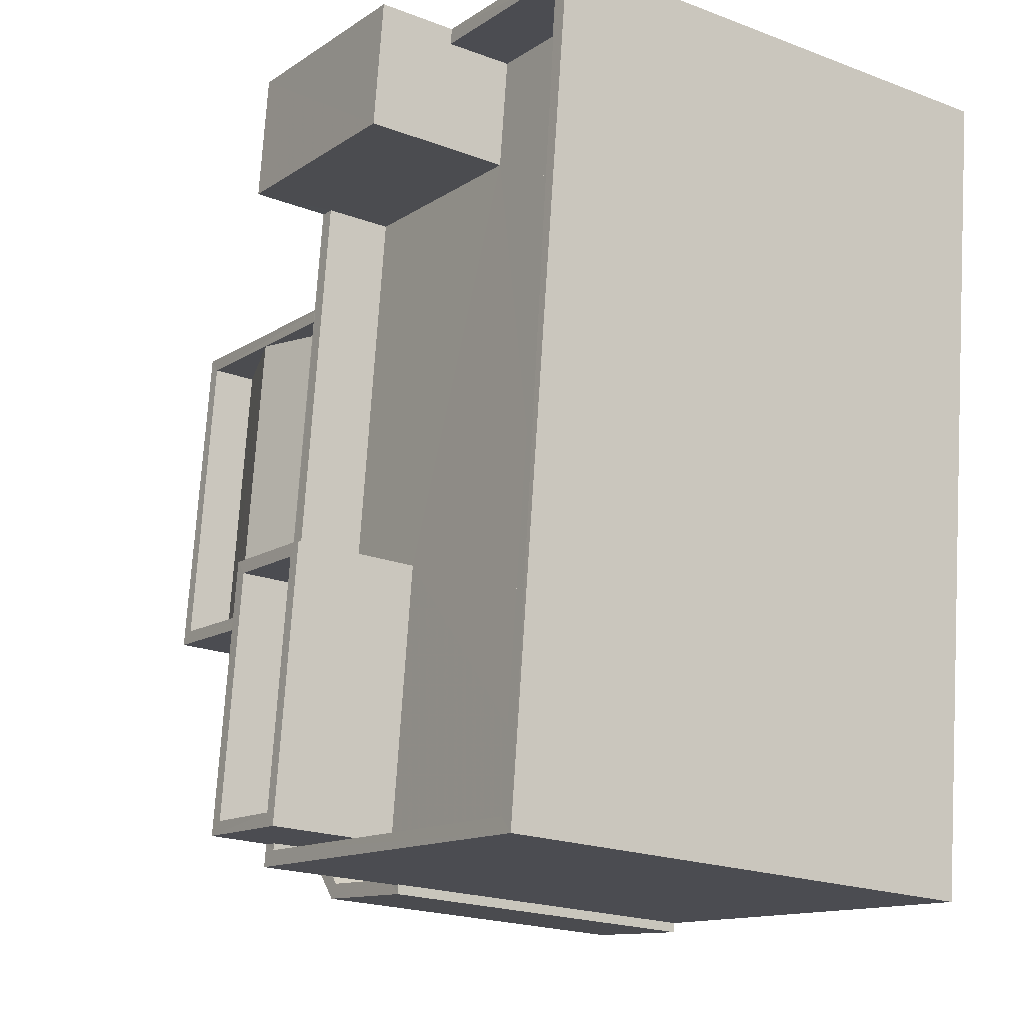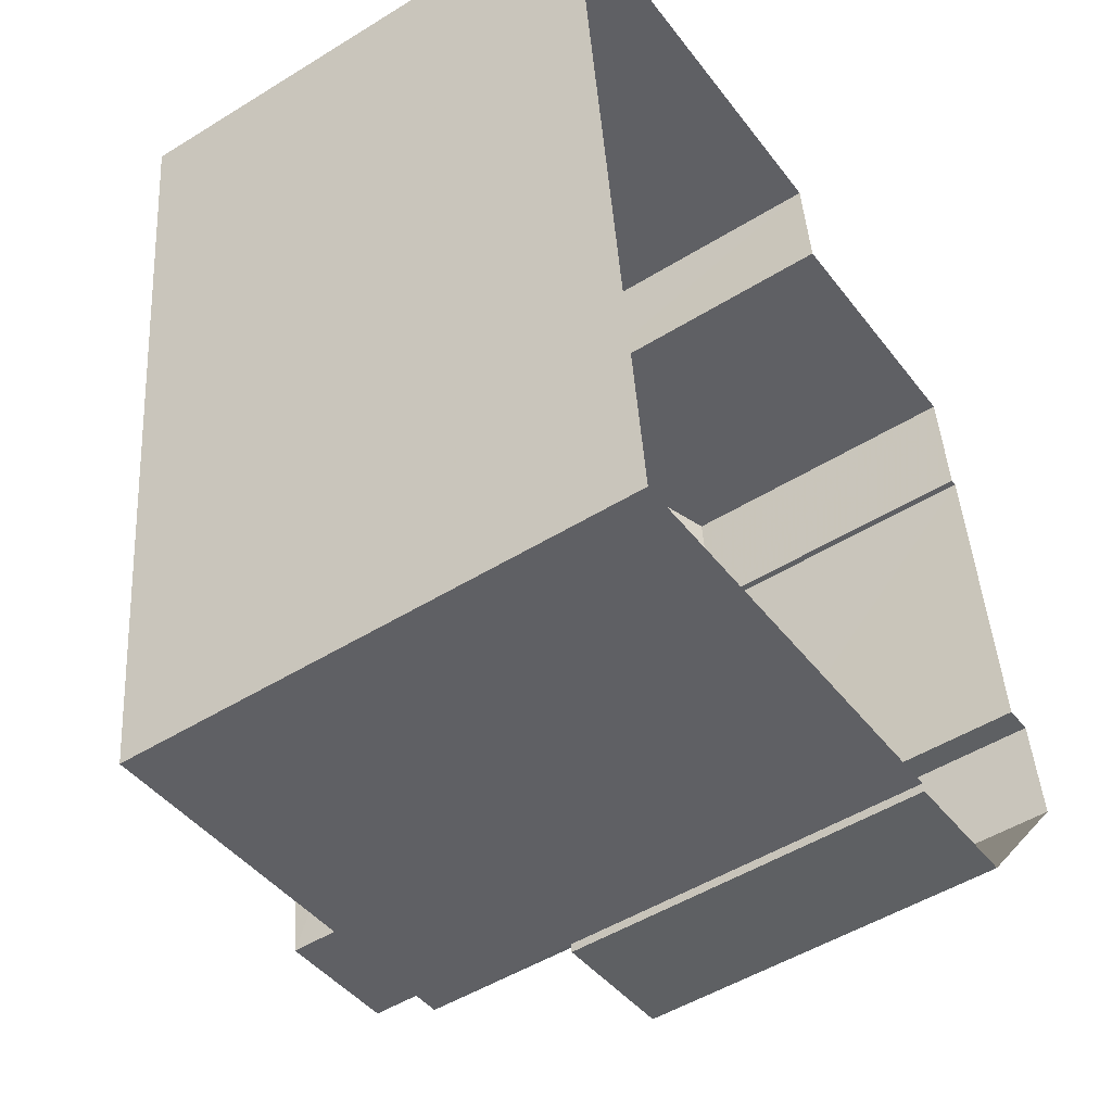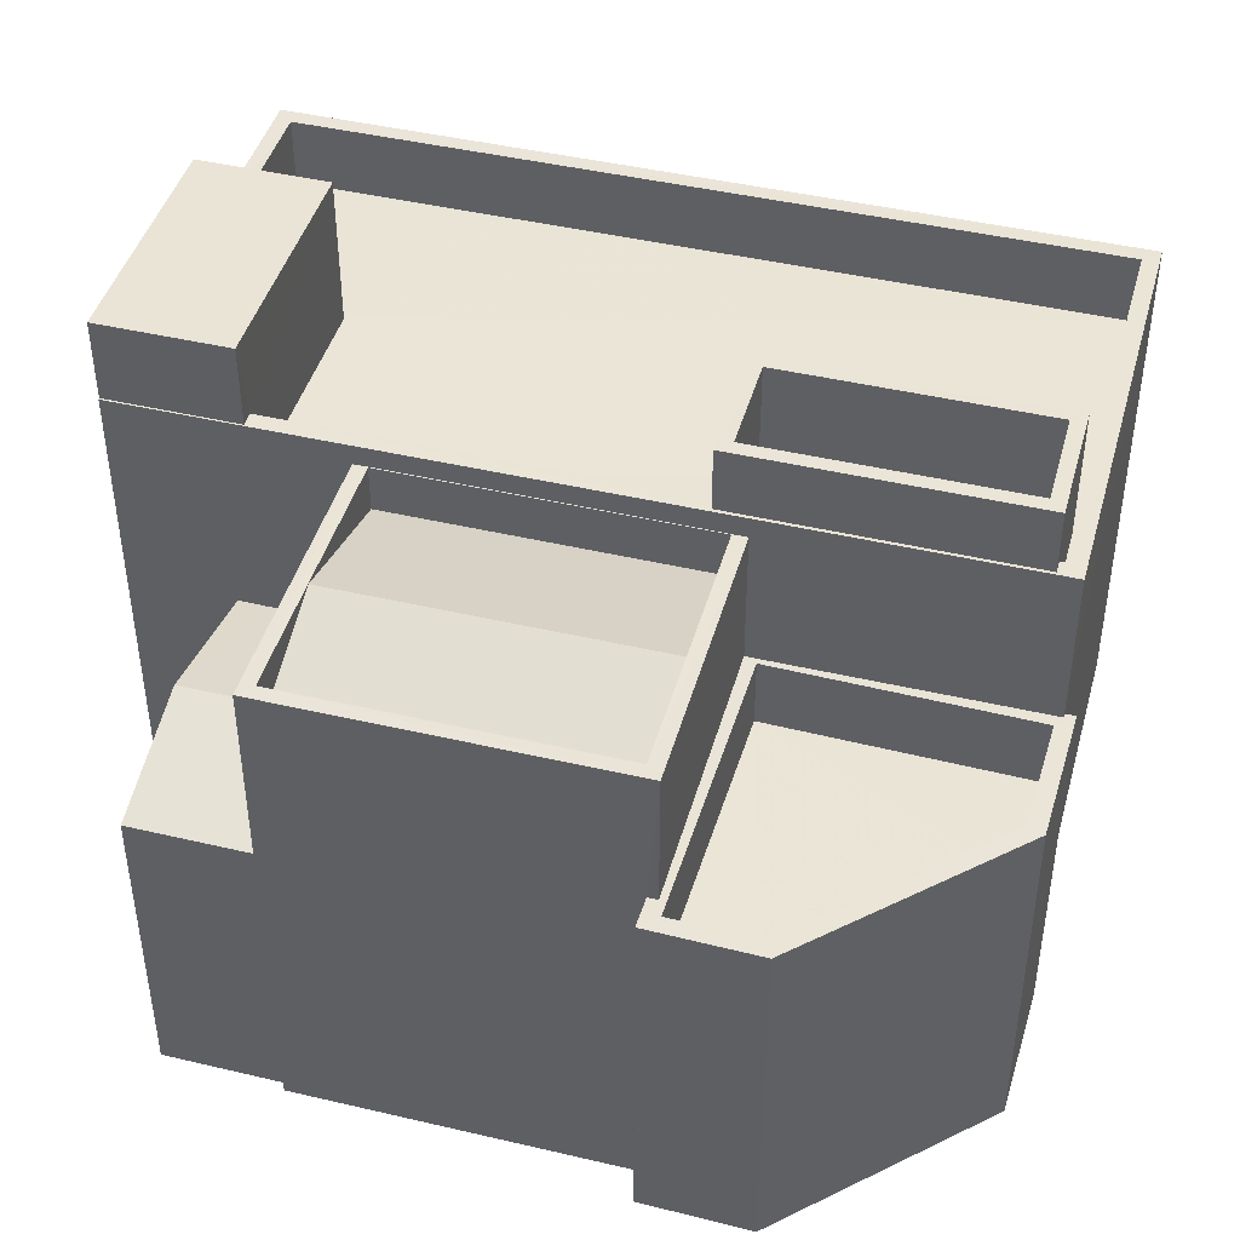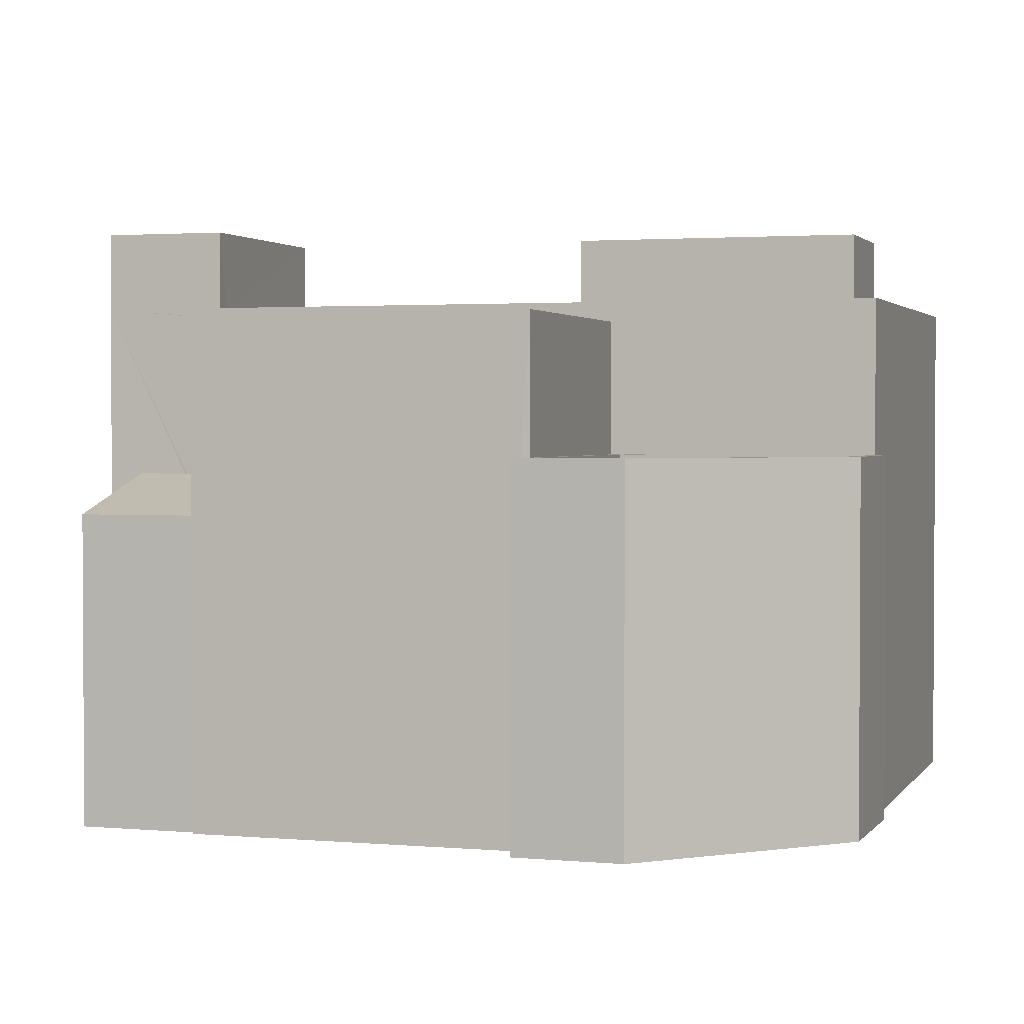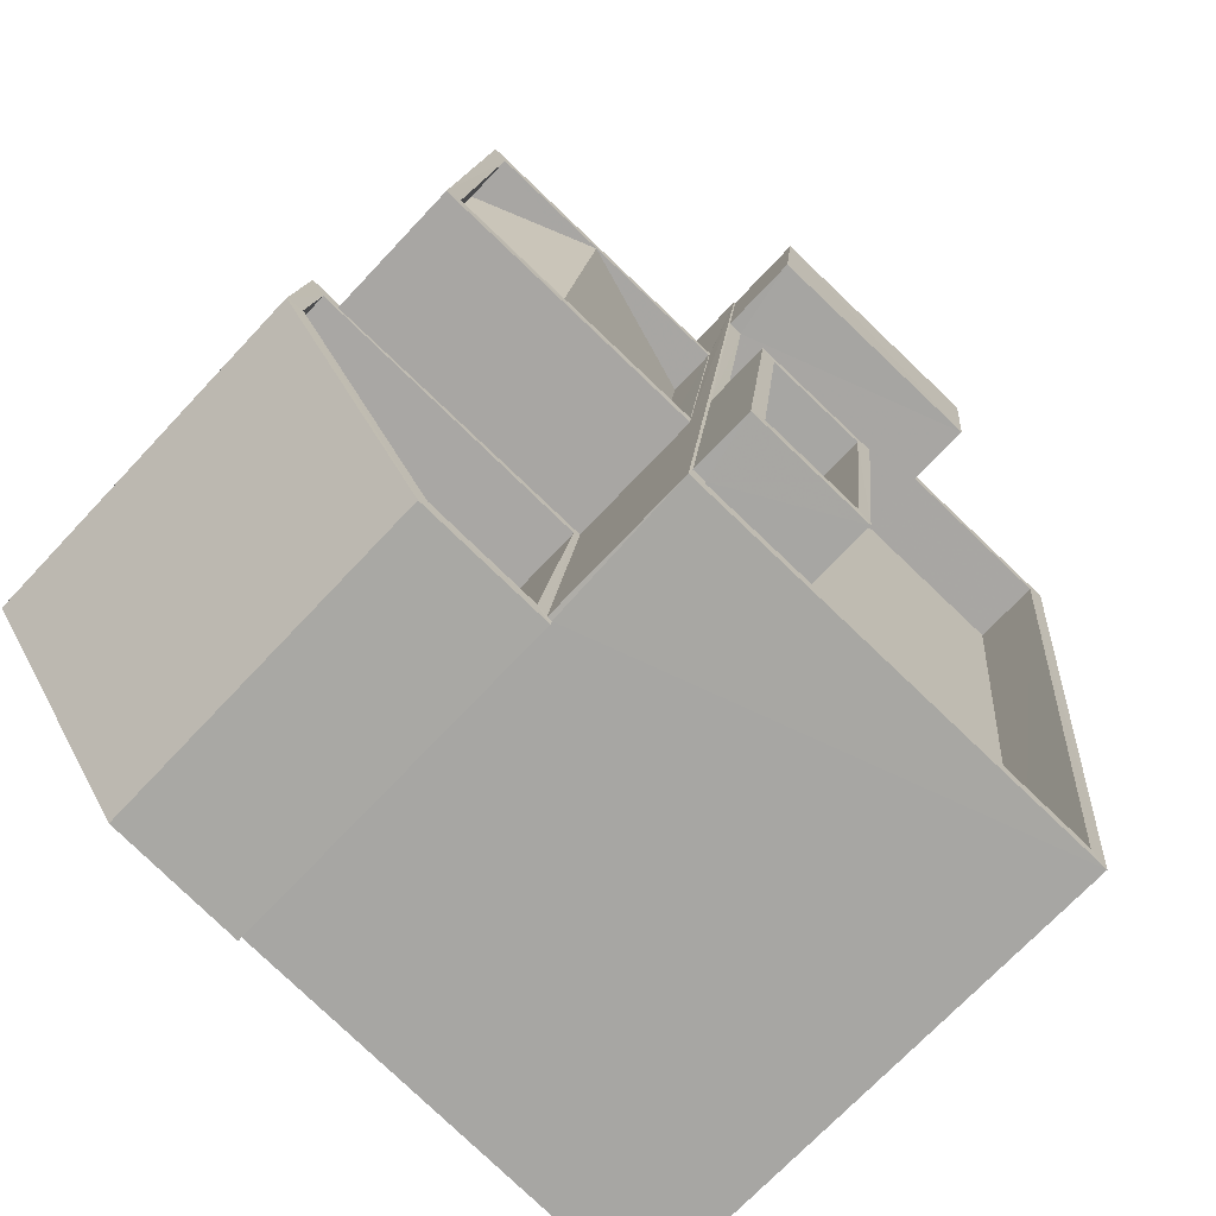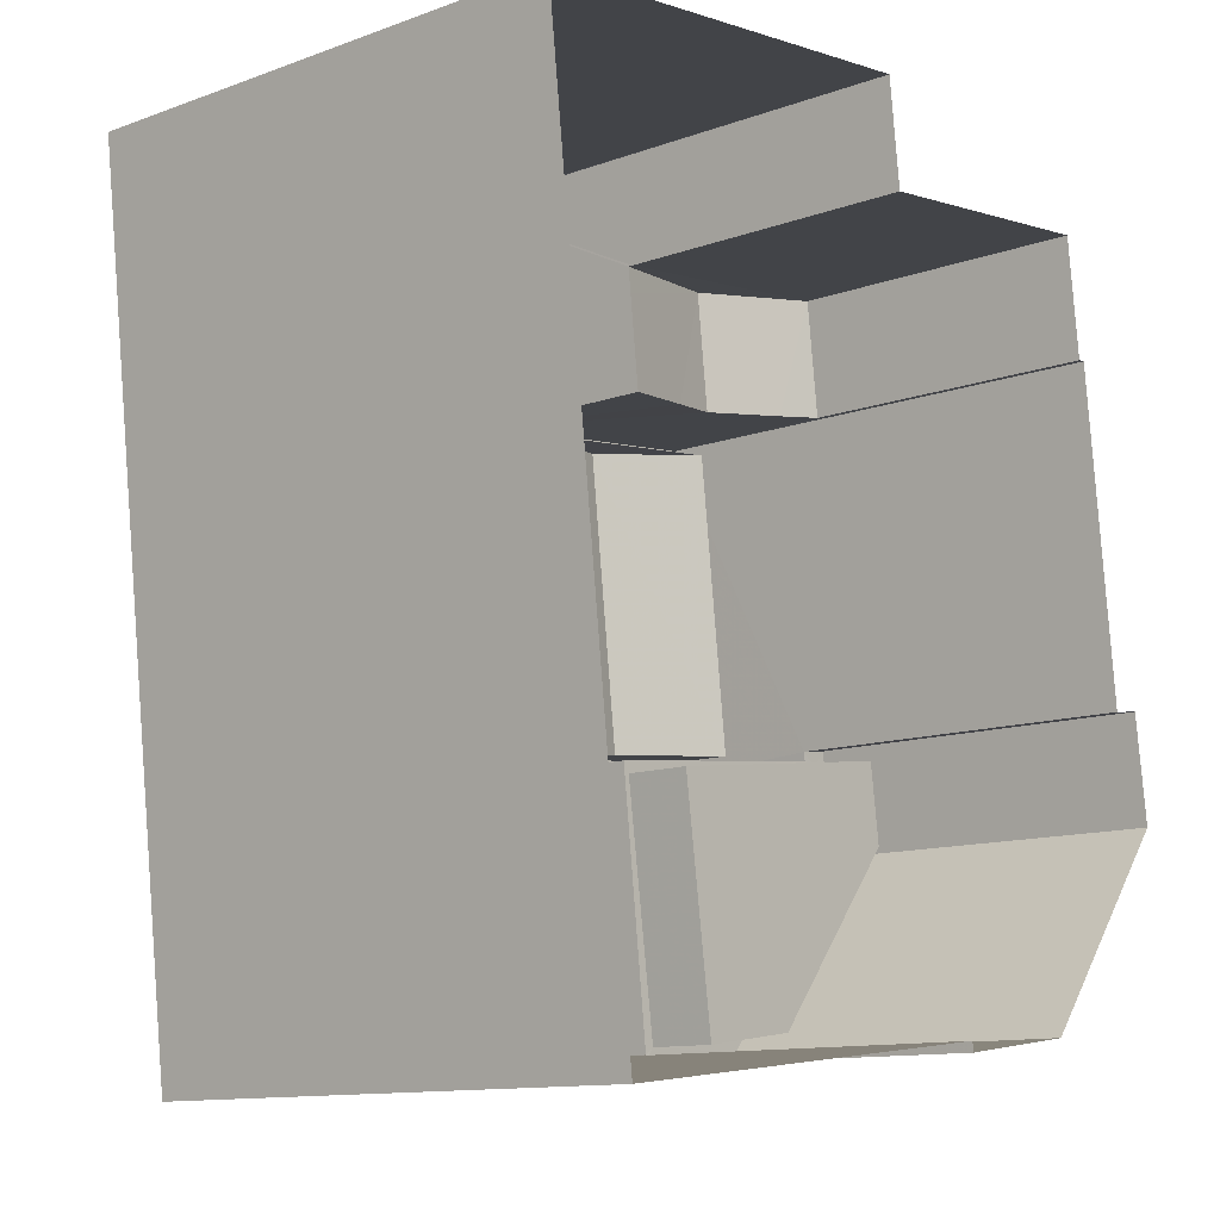
<metadata>
{"format":"obj","ext":"obj","renderer":"f3d","projection":"perspective","resolution":1024,"background":"white","views":[{"elev":-20.7,"azim":55.7,"up":"+Y"},{"elev":-50.4,"azim":124.1,"up":"+Y"},{"elev":44.0,"azim":-81.1,"up":"+Z"},{"elev":2.0,"azim":-79.1,"up":"+Z"},{"elev":-70.7,"azim":-43.1,"up":"+Y"},{"elev":-11.8,"azim":131.1,"up":"+Y"}]}
</metadata>
<code>
v -8.889e+04 -9.939e+04 8.48
v -8.889e+04 -9.941e+04 8.48
v -8.89e+04 -9.94e+04 8.48
v -8.89e+04 -9.939e+04 8.48
v -8.89e+04 -9.941e+04 8.48
v -8.89e+04 -9.941e+04 8.48
v -8.89e+04 -9.941e+04 8.481
v -8.89e+04 -9.94e+04 8.48
v -8.89e+04 -9.94e+04 8.48
v -8.89e+04 -9.941e+04 8.481
v -8.89e+04 -9.94e+04 8.48
v -8.89e+04 -9.94e+04 8.48
v -8.89e+04 -9.94e+04 8.48
v -8.889e+04 -9.94e+04 18.17
v -8.889e+04 -9.941e+04 18.17
v -8.889e+04 -9.939e+04 18.17
v -8.889e+04 -9.939e+04 18.17
v -8.89e+04 -9.941e+04 18.17
v -8.889e+04 -9.941e+04 18.17
v -8.89e+04 -9.941e+04 18.17
v -8.89e+04 -9.94e+04 18.17
v -8.89e+04 -9.94e+04 18.17
v -8.889e+04 -9.941e+04 18.17
v -8.89e+04 -9.94e+04 19.23
v -8.89e+04 -9.941e+04 19.23
v -8.89e+04 -9.94e+04 19.23
v -8.89e+04 -9.941e+04 19.23
v -8.89e+04 -9.94e+04 19.23
v -8.89e+04 -9.94e+04 19.23
v -8.89e+04 -9.94e+04 15.36
v -8.89e+04 -9.94e+04 15.89
v -8.89e+04 -9.94e+04 15.08
v -8.89e+04 -9.94e+04 15.08
v -8.89e+04 -9.94e+04 15.61
v -8.89e+04 -9.94e+04 15.19
v -8.89e+04 -9.94e+04 15.19
v -8.89e+04 -9.941e+04 21.03
v -8.889e+04 -9.941e+04 21.03
v -8.889e+04 -9.941e+04 21.03
v -8.89e+04 -9.941e+04 21.03
v -8.889e+04 -9.941e+04 21.03
v -8.89e+04 -9.94e+04 21.03
v -8.889e+04 -9.941e+04 21.03
v -8.89e+04 -9.941e+04 21.03
v -8.89e+04 -9.94e+04 19.23
v -8.89e+04 -9.94e+04 19.23
v -8.89e+04 -9.94e+04 18.23
v -8.89e+04 -9.941e+04 18.23
v -8.89e+04 -9.939e+04 21.42
v -8.889e+04 -9.94e+04 21.42
v -8.889e+04 -9.939e+04 21.42
v -8.89e+04 -9.94e+04 21.42
v -8.89e+04 -9.94e+04 18.23
v -8.89e+04 -9.94e+04 18.23
v -8.89e+04 -9.94e+04 15.19
v -8.89e+04 -9.94e+04 15.89
v -8.89e+04 -9.94e+04 19.23
v -8.89e+04 -9.94e+04 19.23
v -8.89e+04 -9.94e+04 19.23
v -8.89e+04 -9.94e+04 19.67
v -8.89e+04 -9.939e+04 19.67
v -8.89e+04 -9.941e+04 19.67
v -8.889e+04 -9.939e+04 19.67
v -8.889e+04 -9.939e+04 19.67
v -8.889e+04 -9.939e+04 19.67
v -8.889e+04 -9.941e+04 19.67
v -8.89e+04 -9.941e+04 19.67
v -8.89e+04 -9.939e+04 19.67
v -8.889e+04 -9.939e+04 19.67
v -8.89e+04 -9.94e+04 19.67
v -8.89e+04 -9.94e+04 19.67
v -8.89e+04 -9.94e+04 19.67
v -8.889e+04 -9.941e+04 19.67
v -8.89e+04 -9.941e+04 19.67
v -8.89e+04 -9.941e+04 19.67
v -8.889e+04 -9.941e+04 19.03
v -8.889e+04 -9.941e+04 19.03
v -8.89e+04 -9.941e+04 19.03
v -8.89e+04 -9.941e+04 19.03
v -8.89e+04 -9.941e+04 16.31
v -8.89e+04 -9.941e+04 16.31
v -8.89e+04 -9.941e+04 16.31
v -8.89e+04 -9.94e+04 16.31
v -8.89e+04 -9.94e+04 16.31
v -8.89e+04 -9.941e+04 16.31
v -8.89e+04 -9.941e+04 16.31
v -8.89e+04 -9.941e+04 16.31
v -8.89e+04 -9.941e+04 16.31
v -8.89e+04 -9.941e+04 16.31
v -8.89e+04 -9.94e+04 16.31
v -8.89e+04 -9.941e+04 16.31
v -8.89e+04 -9.941e+04 16.31
v -8.89e+04 -9.941e+04 16.31
v -8.89e+04 -9.941e+04 14.81
v -8.89e+04 -9.941e+04 14.81
v -8.89e+04 -9.941e+04 14.81
v -8.89e+04 -9.941e+04 14.81
v -8.89e+04 -9.941e+04 14.81
v -8.89e+04 -9.94e+04 15.08
f 1 2 3
f 4 1 3
f 5 6 7
f 2 5 3
f 8 3 9
f 10 11 7
f 10 12 11
f 13 9 11
f 11 5 7
f 3 5 11
f 9 3 11
f 14 15 16
f 16 17 14
f 18 15 19
f 20 18 19
f 21 22 23
f 21 23 14
f 23 19 15
f 14 23 15
f 24 25 26
f 27 28 29
f 26 25 27
f 27 25 28
f 30 31 32
f 33 30 32
f 34 35 36
f 37 38 39
f 37 39 40
f 41 42 43
f 38 41 43
f 43 42 44
f 43 39 38
f 45 46 47
f 47 46 48
f 49 50 51
f 49 52 50
f 53 45 54
f 55 31 36
f 31 56 34
f 36 31 34
f 57 24 26
f 24 57 58
f 28 59 29
f 59 58 57
f 29 59 57
f 60 61 62
f 63 64 65
f 64 66 65
f 66 67 62
f 68 61 60
f 63 69 64
f 70 60 71
f 72 70 71
f 73 66 64
f 74 67 75
f 67 66 73
f 71 62 74
f 71 60 62
f 62 67 74
f 30 56 31
f 76 77 78
f 79 76 78
f 40 42 37
f 40 44 42
f 46 45 53
f 80 81 82
f 83 84 85
f 81 86 87
f 88 80 82
f 89 90 85
f 90 83 85
f 90 89 91
f 87 91 89
f 87 89 82
f 81 87 82
f 80 92 93
f 84 93 85
f 80 88 92
f 93 92 85
f 94 95 96
f 95 97 96
f 97 98 96
f 33 32 8
f 9 33 8
f 83 12 84
f 83 11 12
f 80 93 10
f 7 80 10
f 71 37 42
f 71 74 37
f 45 47 54
f 62 86 66
f 66 86 2
f 62 87 86
f 2 86 5
f 81 7 6
f 81 80 7
f 82 98 97
f 88 82 97
f 91 87 25
f 3 99 4
f 87 62 25
f 4 99 61
f 25 62 61
f 36 35 59
f 28 25 61
f 59 28 61
f 55 36 59
f 99 55 61
f 55 59 61
f 96 85 94
f 96 89 85
f 89 96 98
f 82 89 98
f 52 70 50
f 50 70 14
f 52 60 70
f 14 70 21
f 64 16 15
f 73 64 15
f 63 51 69
f 51 50 69
f 69 14 17
f 69 50 14
f 79 39 76
f 79 40 39
f 48 29 47
f 48 27 29
f 26 27 48
f 53 26 48
f 99 32 31
f 55 99 31
f 47 57 54
f 47 29 57
f 91 24 90
f 91 25 24
f 35 34 59
f 59 56 58
f 58 33 13
f 33 9 13
f 30 33 58
f 56 30 58
f 59 34 56
f 99 8 32
f 99 3 8
f 21 70 72
f 22 21 72
f 76 43 77
f 76 39 43
f 46 53 48
f 95 88 97
f 95 92 88
f 84 12 10
f 93 84 10
f 72 41 23
f 23 22 72
f 42 41 72
f 71 42 72
f 65 2 1
f 65 66 2
f 5 81 6
f 5 86 81
f 77 44 78
f 77 43 44
f 57 26 53
f 54 57 53
f 44 40 79
f 78 44 79
f 49 51 63
f 68 49 63
f 61 68 4
f 63 65 1
f 4 63 1
f 68 63 4
f 20 75 67
f 18 20 67
f 11 83 13
f 13 83 58
f 58 83 24
f 83 90 24
f 68 60 52
f 49 68 52
f 18 73 15
f 18 67 73
f 38 23 41
f 38 19 23
f 85 95 94
f 85 92 95
f 20 19 75
f 74 75 37
f 37 75 38
f 75 19 38
f 69 16 64
f 69 17 16

</code>
